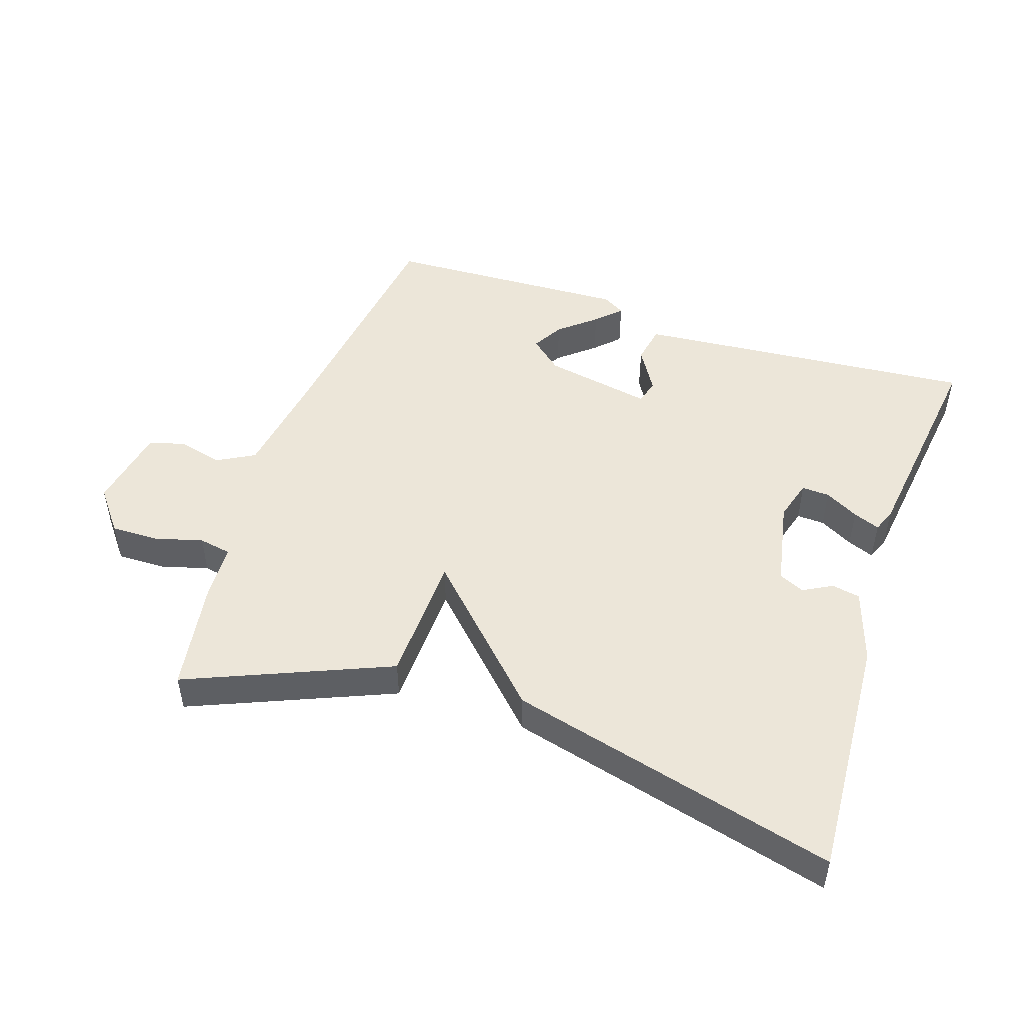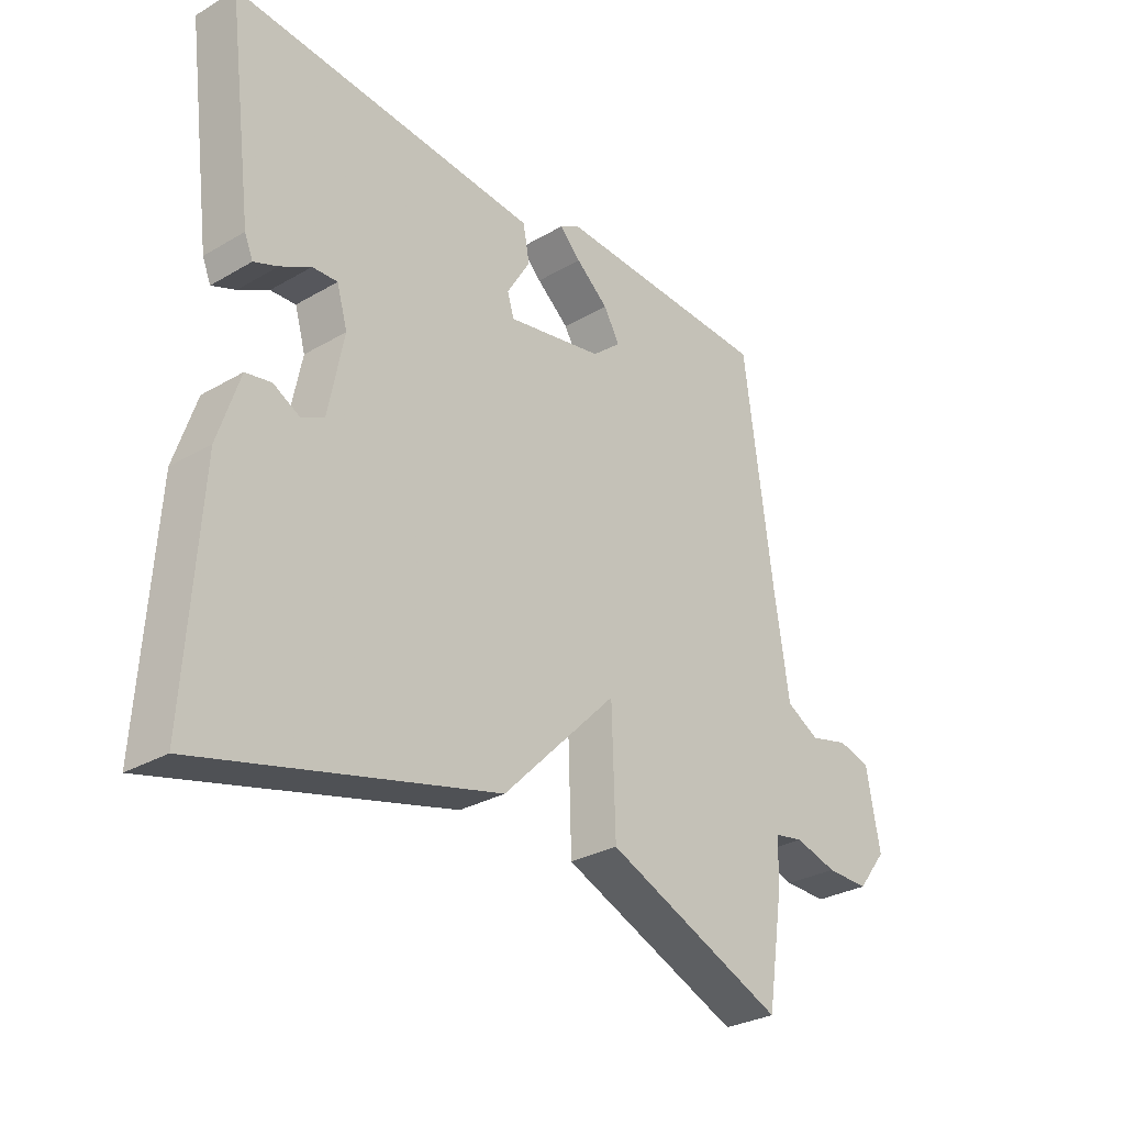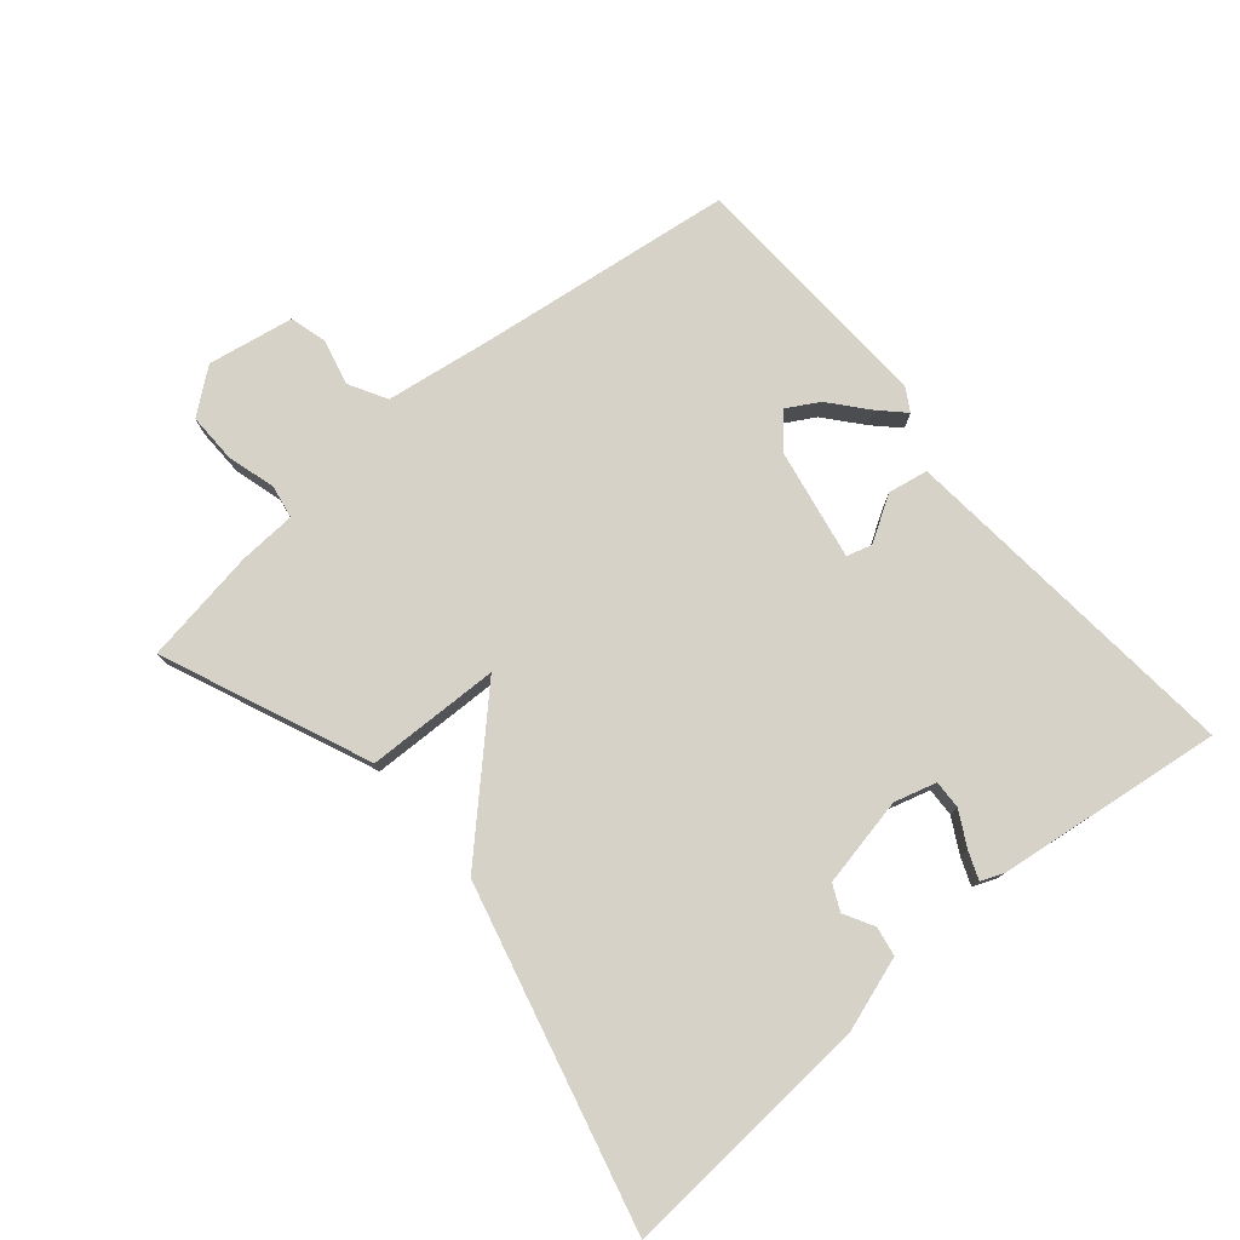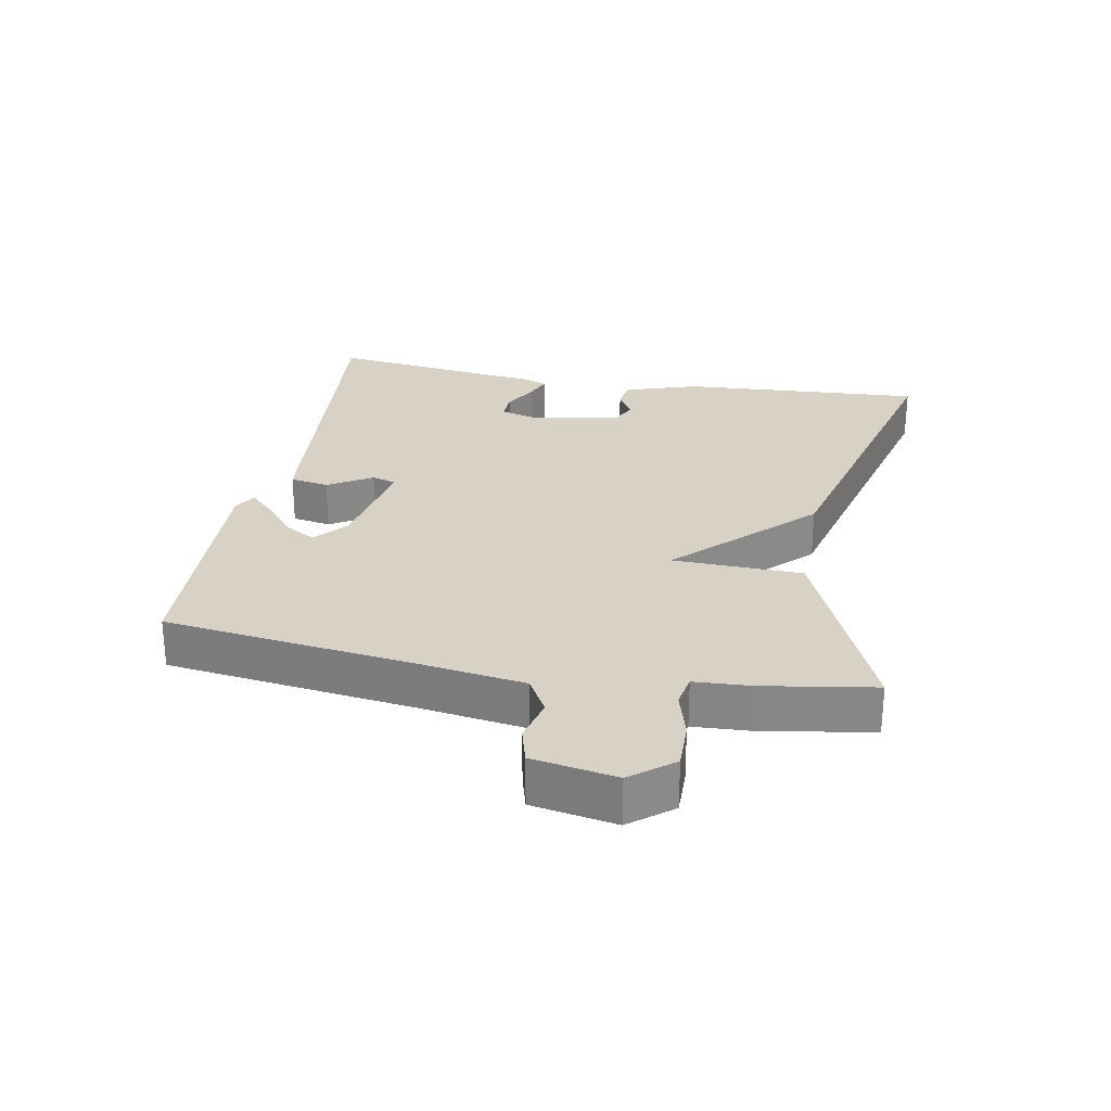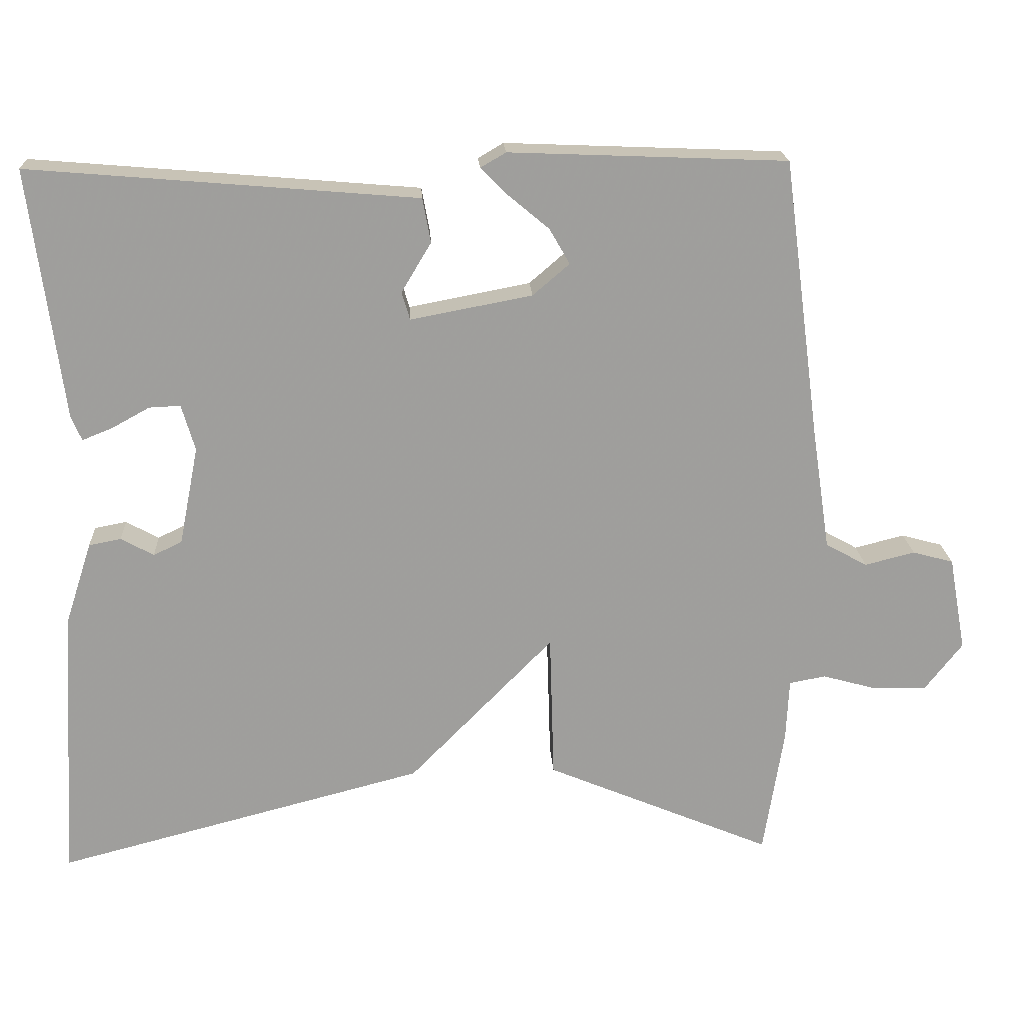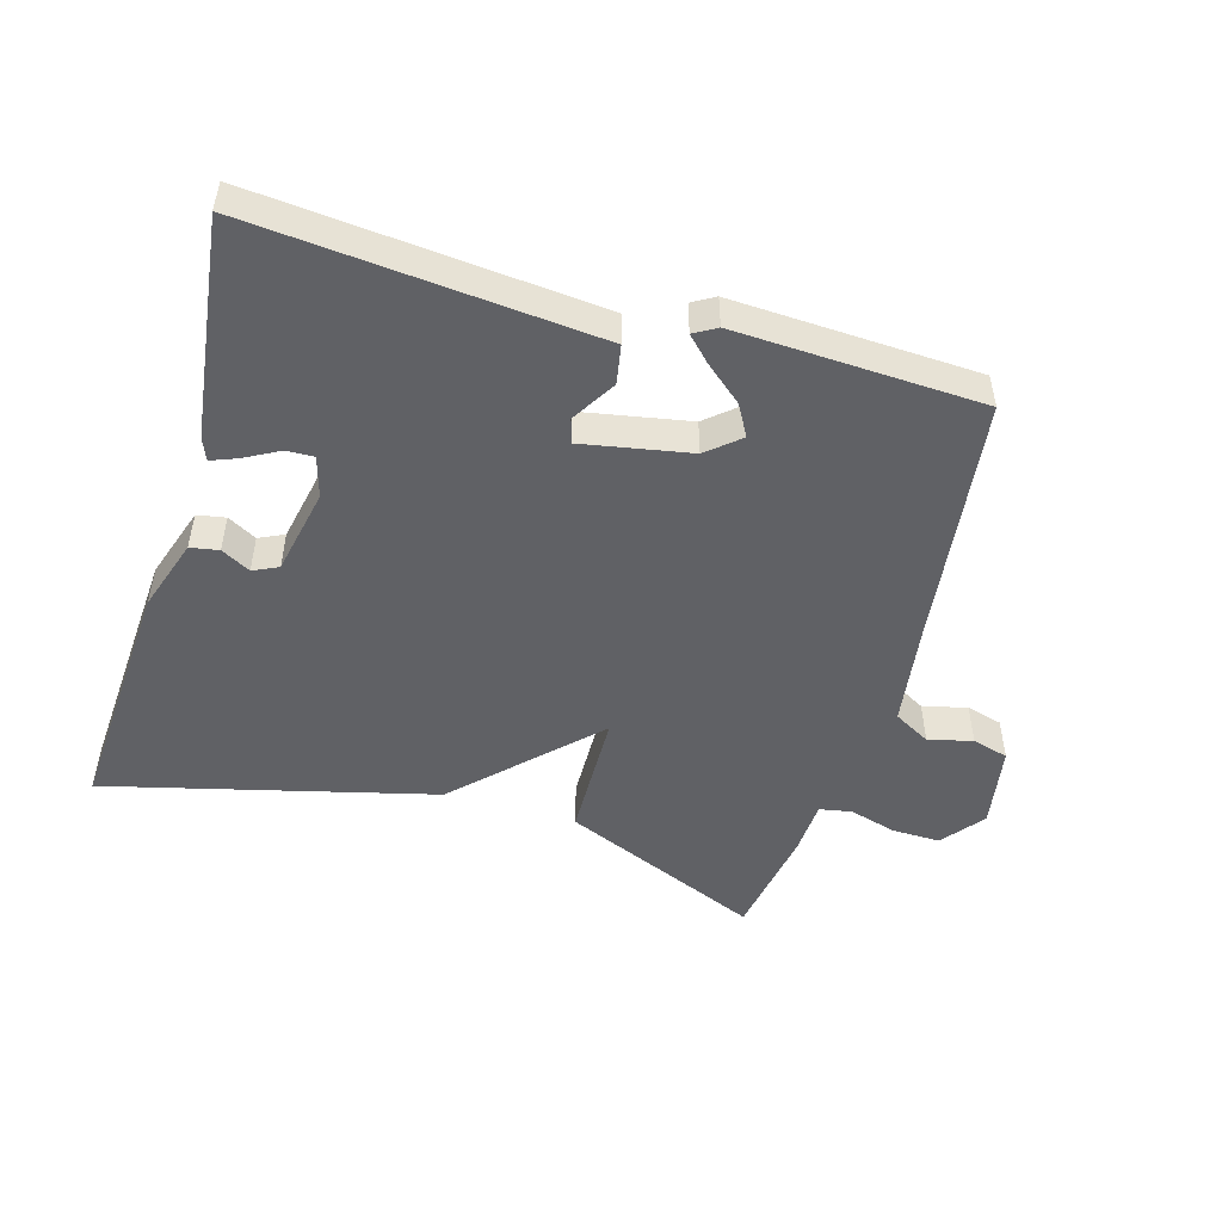
<metadata>
{"format":"obj","ext":"obj","renderer":"f3d","projection":"perspective","resolution":1024,"background":"white","views":[{"elev":48.7,"azim":-161.6,"up":"+Y"},{"elev":-29.8,"azim":-49.5,"up":"+Z"},{"elev":77.5,"azim":-130.5,"up":"+Y"},{"elev":27.3,"azim":100.3,"up":"+Y"},{"elev":19.2,"azim":-3.2,"up":"+Z"},{"elev":-49.4,"azim":-16.5,"up":"+Y"}]}
</metadata>
<code>
v 0.5 0.07 -0.5
v 0.195 0.07 -0.372
v 0.189 0.07 -0.175
v -0.005 0.07 -0.372
v -0.5 0.07 -0.5
v -0.478 0.07 -0.128
v -0.442 0.07 -0.017
v -0.399 0.07 -0.009
v -0.355 0.07 -0.033
v -0.317 0.07 -0.015
v -0.291 0.07 0.117
v -0.309 0.07 0.179
v -0.351 0.07 0.177
v -0.402 0.07 0.149
v -0.442 0.07 0.133
v -0.456 0.07 0.167
v -0.5 0.07 0.5
v -0.146 0.07 0.47
v 0.018 0.07 0.456
v 0.029 0.07 0.397
v -0.011 0.07 0.33
v 0 0.07 0.293
v 0.163 0.07 0.324
v 0.212 0.07 0.366
v 0.185 0.07 0.413
v 0.13 0.07 0.459
v 0.094 0.07 0.495
v 0.128 0.07 0.515
v 0.5 0.07 0.5
v 0.55 0.07 0.122
v 0.574 0.07 -0.037
v 0.63 0.07 -0.068
v 0.697 0.07 -0.051
v 0.752 0.07 -0.066
v 0.775 0.07 -0.193
v 0.725 0.07 -0.257
v 0.652 0.07 -0.256
v 0.58 0.07 -0.236
v 0.531 0.07 -0.245
v 0.527 0.07 -0.329
v 0.5 0 -0.5
v 0.195 0 -0.372
v 0.189 0 -0.175
v -0.005 0 -0.372
v -0.5 0 -0.5
v -0.478 0 -0.128
v -0.442 0 -0.017
v -0.399 0 -0.009
v -0.355 0 -0.033
v -0.317 0 -0.015
v -0.291 0 0.117
v -0.309 0 0.179
v -0.351 0 0.177
v -0.402 0 0.149
v -0.442 0 0.133
v -0.456 0 0.167
v -0.5 0 0.5
v -0.146 0 0.47
v 0.018 0 0.456
v 0.029 0 0.397
v -0.011 0 0.33
v 0 0 0.293
v 0.163 0 0.324
v 0.212 0 0.366
v 0.185 0 0.413
v 0.13 0 0.459
v 0.094 0 0.495
v 0.128 0 0.515
v 0.5 0 0.5
v 0.55 0 0.122
v 0.574 0 -0.037
v 0.63 0 -0.068
v 0.697 0 -0.051
v 0.752 0 -0.066
v 0.775 0 -0.193
v 0.725 0 -0.257
v 0.652 0 -0.256
v 0.58 0 -0.236
v 0.531 0 -0.245
v 0.527 0 -0.329
f 1 2 3
f 40 1 3
f 39 40 3
f 38 39 3
f 36 37 38
f 35 36 38
f 34 35 38
f 33 34 38
f 32 33 38
f 31 32 38 3
f 30 31 3
f 28 29 30
f 27 28 30
f 26 27 30
f 25 26 30
f 24 25 30
f 23 24 30 3
f 3 4 5
f 23 3 5
f 22 23 5
f 21 22 5
f 19 20 21
f 18 19 21
f 17 18 21
f 16 17 21
f 13 14 15 16
f 13 16 21
f 12 13 21
f 11 12 21
f 10 11 21
f 7 8 9
f 6 7 9
f 5 6 9
f 5 9 10
f 5 10 21
f 43 42 41
f 43 41 80
f 43 80 79
f 43 79 78
f 78 77 76
f 78 76 75
f 78 75 74
f 78 74 73
f 78 73 72
f 43 78 72 71
f 43 71 70
f 70 69 68
f 70 68 67
f 70 67 66
f 70 66 65
f 70 65 64
f 43 70 64 63
f 45 44 43
f 45 43 63
f 45 63 62
f 45 62 61
f 61 60 59
f 61 59 58
f 61 58 57
f 61 57 56
f 56 55 54 53
f 61 56 53
f 61 53 52
f 61 52 51
f 61 51 50
f 49 48 47
f 49 47 46
f 49 46 45
f 50 49 45
f 61 50 45
f 1 41 42 2
f 2 42 43 3
f 3 43 44 4
f 4 44 45 5
f 5 45 46 6
f 6 46 47 7
f 7 47 48 8
f 8 48 49 9
f 9 49 50 10
f 10 50 51 11
f 11 51 52 12
f 12 52 53 13
f 13 53 54 14
f 14 54 55 15
f 15 55 56 16
f 16 56 57 17
f 17 57 58 18
f 18 58 59 19
f 19 59 60 20
f 20 60 61 21
f 21 61 62 22
f 22 62 63 23
f 23 63 64 24
f 24 64 65 25
f 25 65 66 26
f 26 66 67 27
f 27 67 68 28
f 28 68 69 29
f 29 69 70 30
f 30 70 71 31
f 31 71 72 32
f 32 72 73 33
f 33 73 74 34
f 34 74 75 35
f 35 75 76 36
f 36 76 77 37
f 37 77 78 38
f 38 78 79 39
f 39 79 80 40
f 40 80 41 1

</code>
